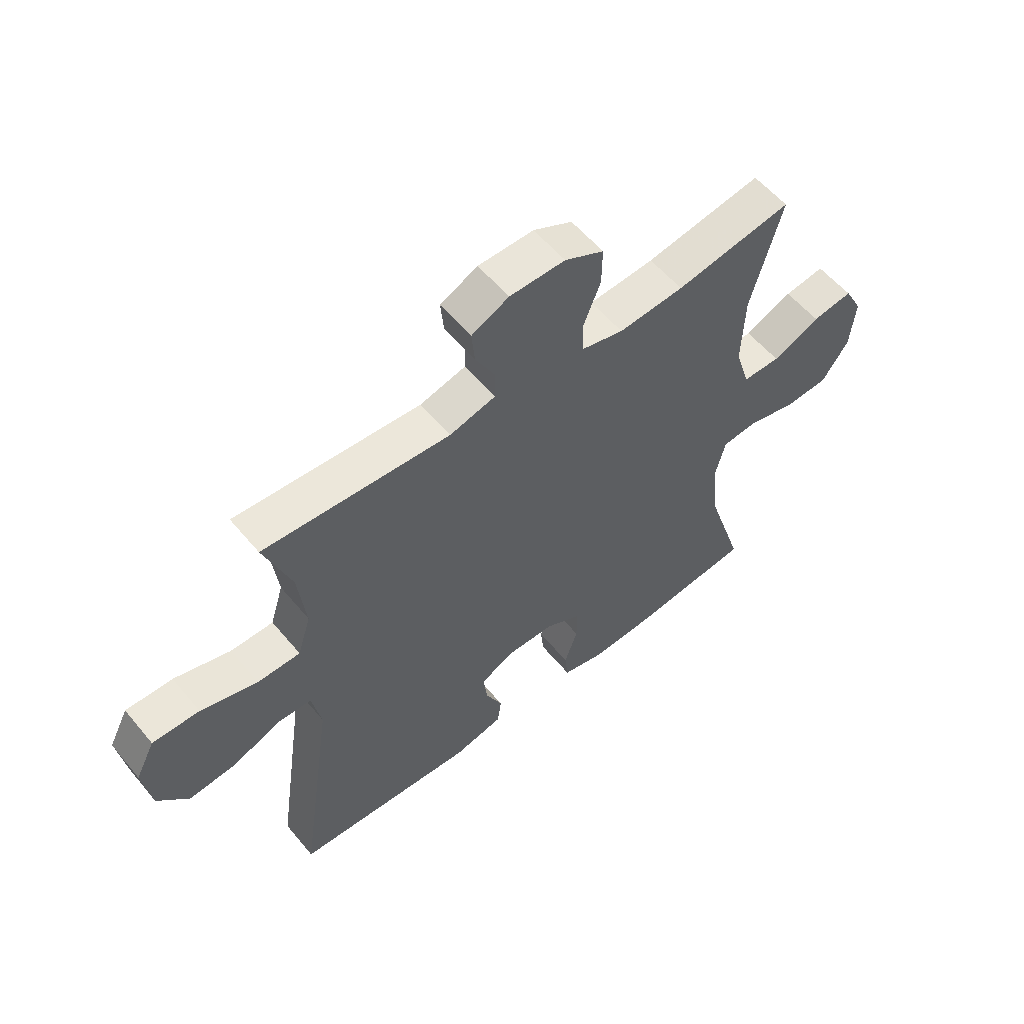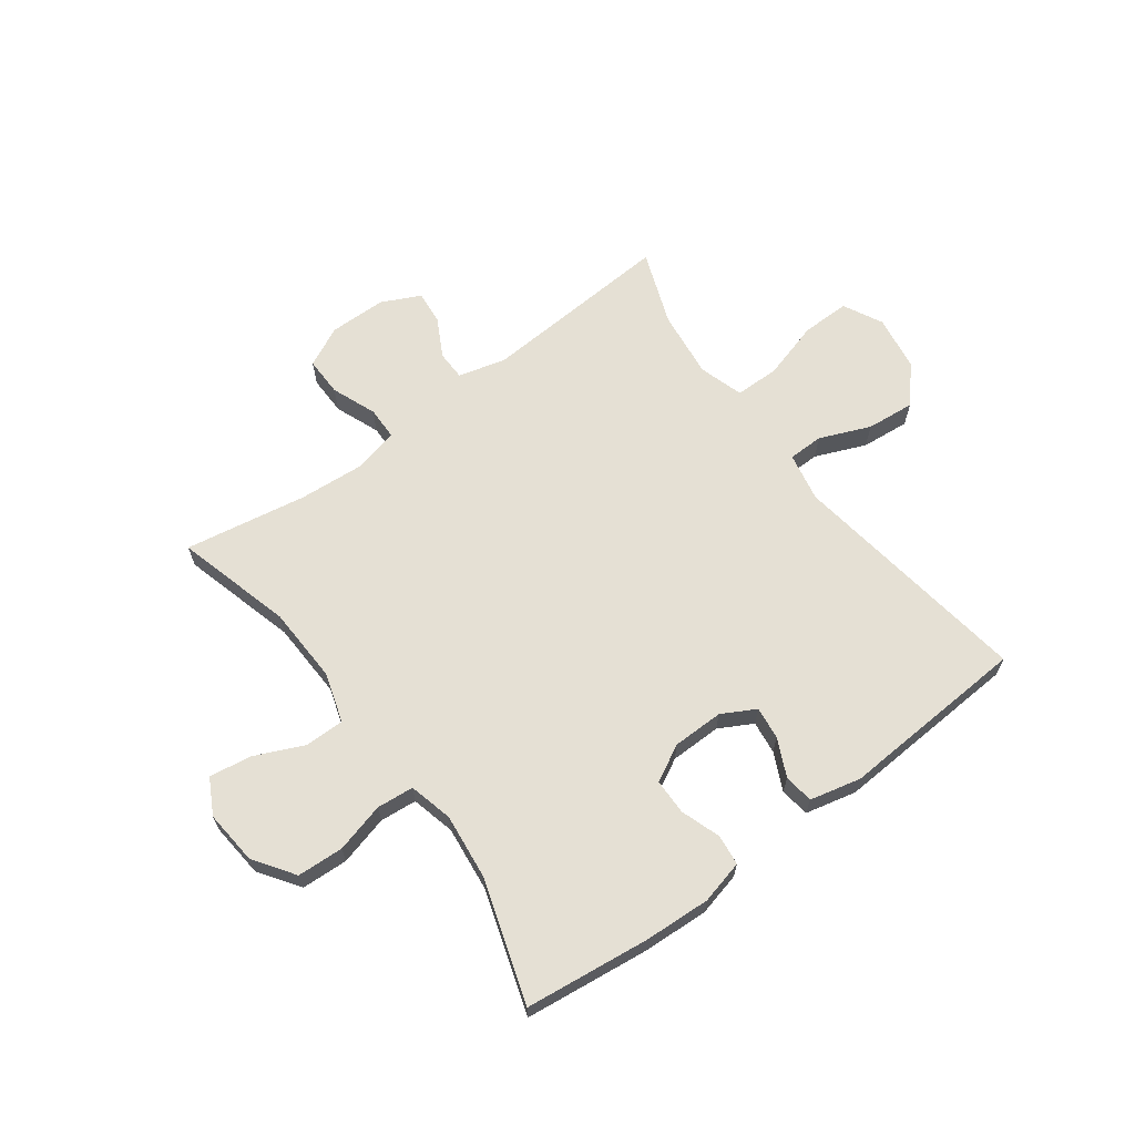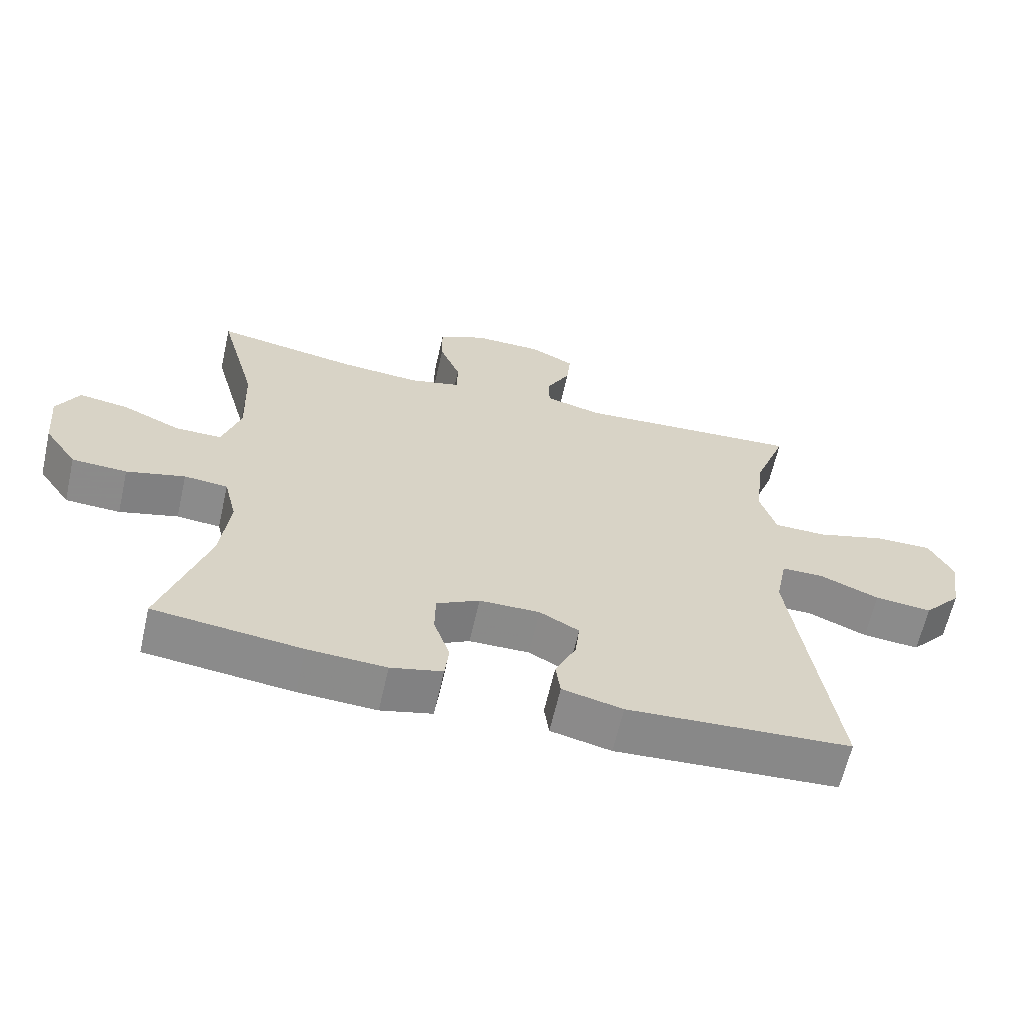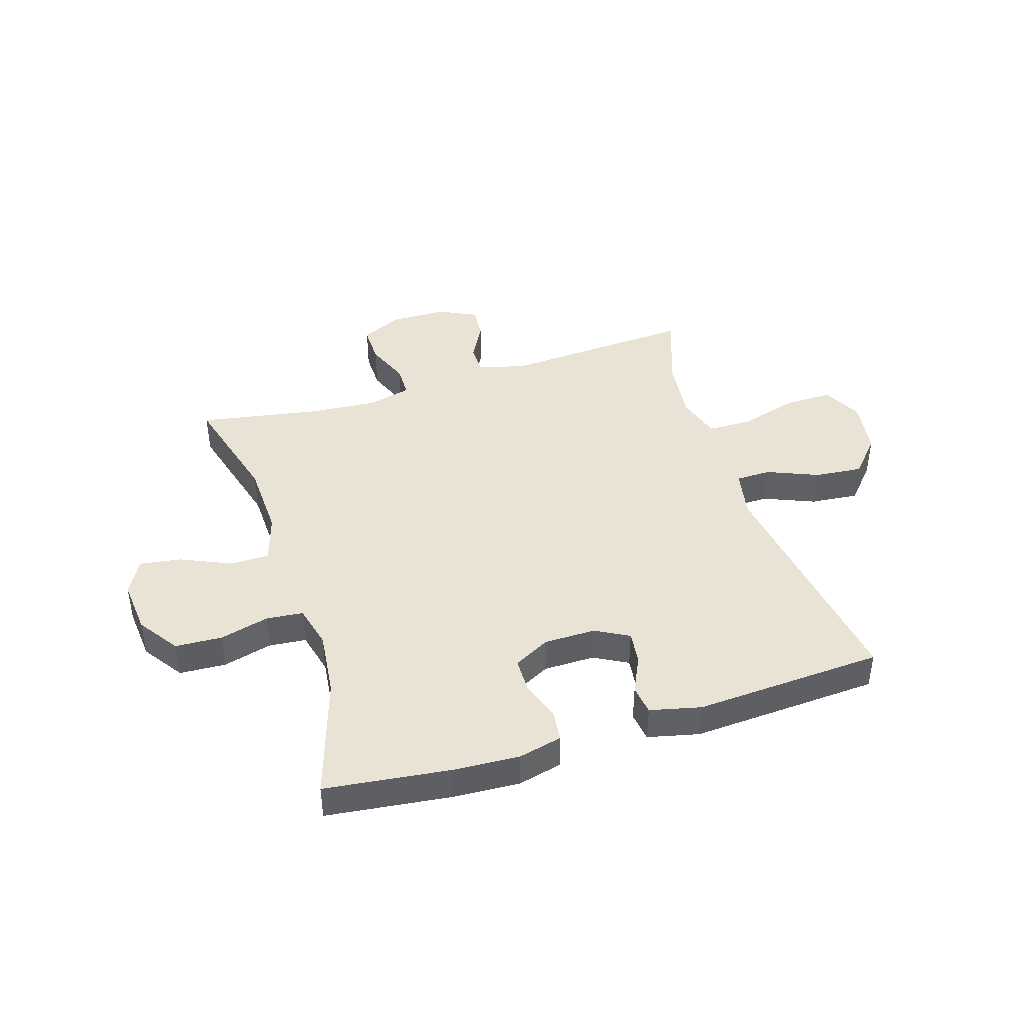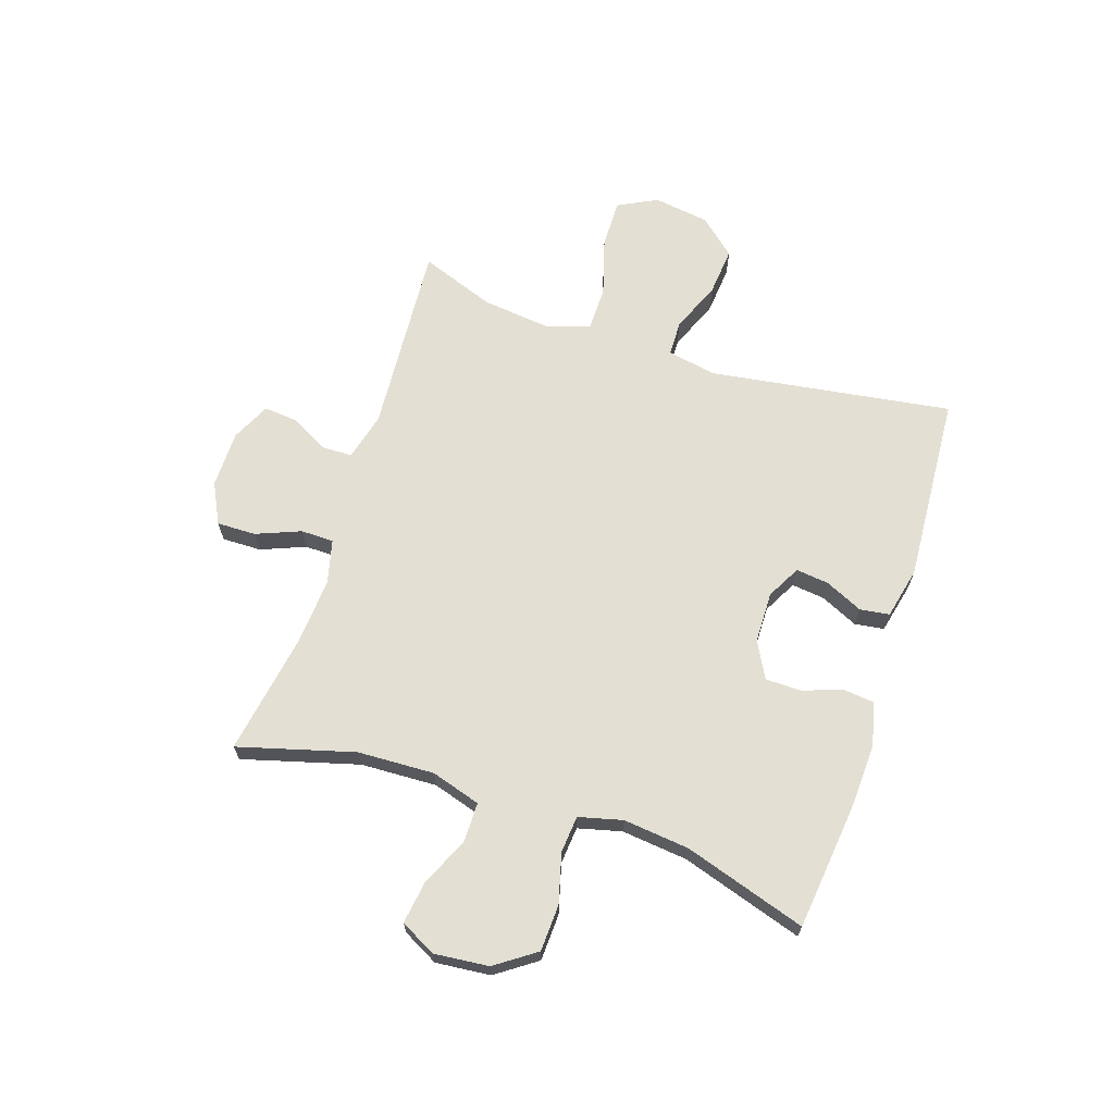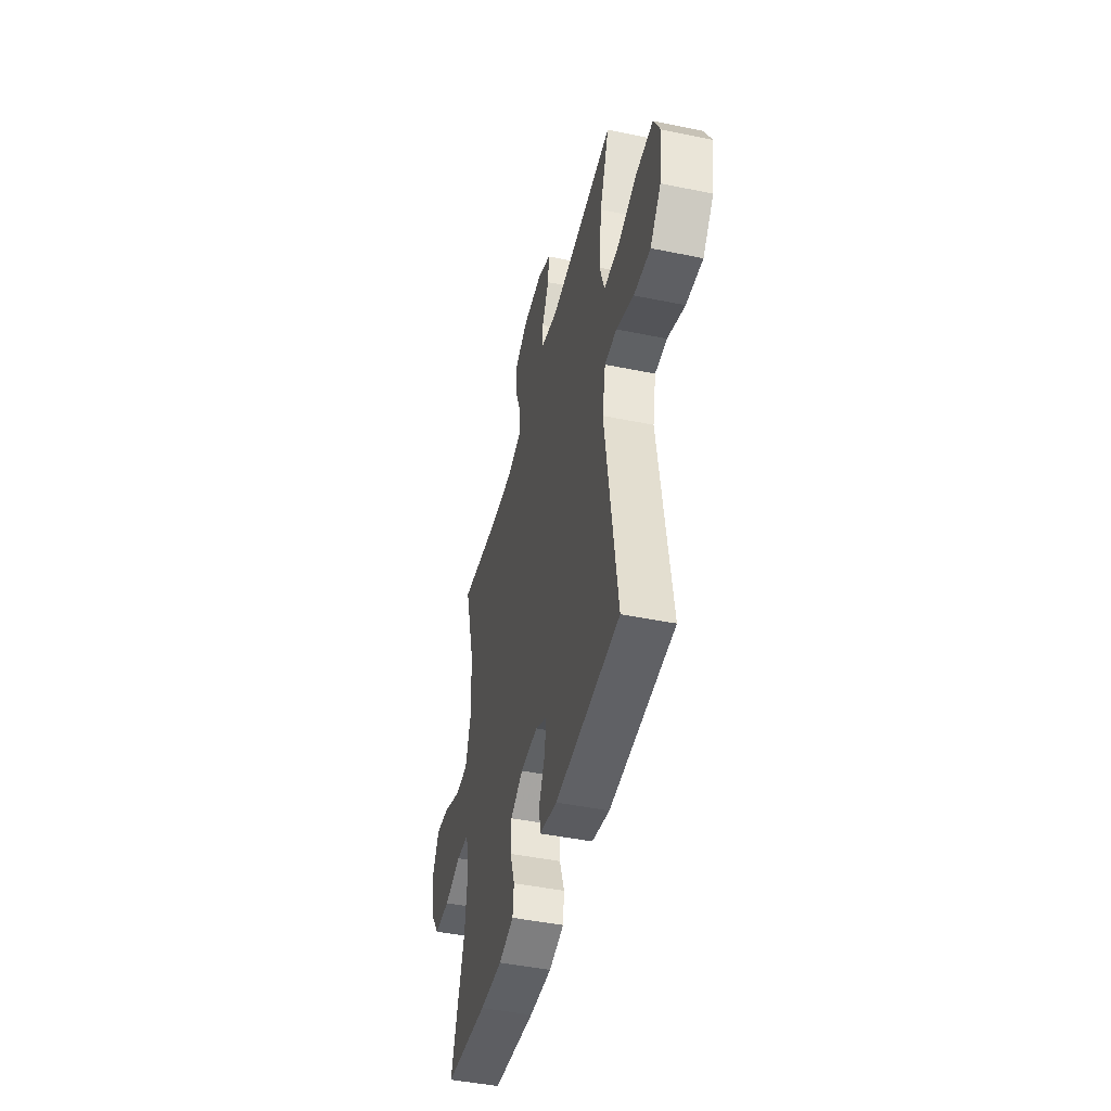
<metadata>
{"format":"obj","ext":"obj","renderer":"f3d","projection":"perspective","resolution":1024,"background":"white","views":[{"elev":57.0,"azim":-39.2,"up":"+Z"},{"elev":65.3,"azim":143.5,"up":"+Y"},{"elev":-63.4,"azim":167.2,"up":"+Z"},{"elev":42.3,"azim":162.6,"up":"+Y"},{"elev":67.0,"azim":108.0,"up":"+Y"},{"elev":-45.7,"azim":-103.3,"up":"+Z"}]}
</metadata>
<code>
v -0.5 0.07 -0.5
v -0.438 0.07 -0.072
v -0.455 0.07 0.014
v -0.517 0.07 0.015
v -0.606 0.07 -0.022
v -0.691 0.07 -0.03
v -0.747 0.07 0.034
v -0.762 0.07 0.132
v -0.727 0.07 0.201
v -0.642 0.07 0.2
v -0.539 0.07 0.17
v -0.461 0.07 0.171
v -0.437 0.07 0.249
v -0.451 0.07 0.368
v -0.5 0.07 0.5
v -0.161 0.07 0.478
v -0.077 0.07 0.5
v -0.076 0.07 0.552
v -0.112 0.07 0.619
v -0.118 0.07 0.679
v -0.05 0.07 0.712
v 0.051 0.07 0.713
v 0.122 0.07 0.678
v 0.121 0.07 0.609
v 0.09 0.07 0.531
v 0.091 0.07 0.473
v 0.168 0.07 0.454
v 0.287 0.07 0.463
v 0.5 0.07 0.5
v 0.444 0.07 0.296
v 0.439 0.07 0.161
v 0.466 0.07 0.074
v 0.535 0.07 0.074
v 0.622 0.07 0.113
v 0.696 0.07 0.124
v 0.729 0.07 0.062
v 0.72 0.07 -0.034
v 0.671 0.07 -0.105
v 0.589 0.07 -0.109
v 0.502 0.07 -0.086
v 0.437 0.07 -0.092
v 0.418 0.07 -0.169
v 0.431 0.07 -0.285
v 0.5 0.07 -0.5
v 0.28 0.07 -0.526
v 0.164 0.07 -0.532
v 0.087 0.07 -0.513
v 0.081 0.07 -0.459
v 0.105 0.07 -0.389
v 0.104 0.07 -0.326
v 0.04 0.07 -0.292
v -0.05 0.07 -0.291
v -0.109 0.07 -0.323
v -0.102 0.07 -0.381
v -0.071 0.07 -0.447
v -0.078 0.07 -0.499
v -0.168 0.07 -0.52
v -0.5 0 -0.5
v -0.438 0 -0.072
v -0.455 0 0.014
v -0.517 0 0.015
v -0.606 0 -0.022
v -0.691 0 -0.03
v -0.747 0 0.034
v -0.762 0 0.132
v -0.727 0 0.201
v -0.642 0 0.2
v -0.539 0 0.17
v -0.461 0 0.171
v -0.437 0 0.249
v -0.451 0 0.368
v -0.5 0 0.5
v -0.161 0 0.478
v -0.077 0 0.5
v -0.076 0 0.552
v -0.112 0 0.619
v -0.118 0 0.679
v -0.05 0 0.712
v 0.051 0 0.713
v 0.122 0 0.678
v 0.121 0 0.609
v 0.09 0 0.531
v 0.091 0 0.473
v 0.168 0 0.454
v 0.287 0 0.463
v 0.5 0 0.5
v 0.444 0 0.296
v 0.439 0 0.161
v 0.466 0 0.074
v 0.535 0 0.074
v 0.622 0 0.113
v 0.696 0 0.124
v 0.729 0 0.062
v 0.72 0 -0.034
v 0.671 0 -0.105
v 0.589 0 -0.109
v 0.502 0 -0.086
v 0.437 0 -0.092
v 0.418 0 -0.169
v 0.431 0 -0.285
v 0.5 0 -0.5
v 0.28 0 -0.526
v 0.164 0 -0.532
v 0.087 0 -0.513
v 0.081 0 -0.459
v 0.105 0 -0.389
v 0.104 0 -0.326
v 0.04 0 -0.292
v -0.05 0 -0.291
v -0.109 0 -0.323
v -0.102 0 -0.381
v -0.071 0 -0.447
v -0.078 0 -0.499
v -0.168 0 -0.52
f 54 55 56 57
f 53 54 57 1
f 52 53 1 2
f 51 52 2 3
f 50 51 3
f 46 47 48 49
f 46 49 50
f 43 44 45 46
f 42 43 46 50
f 41 42 50 3
f 37 38 39 40
f 37 40 41 3
f 33 34 35 36
f 32 33 36 37
f 28 29 30
f 27 28 30 31
f 26 27 31 32
f 22 23 24 25
f 22 25 26
f 21 22 26
f 18 19 20 21
f 17 18 21 26
f 16 17 26 32
f 14 15 16 32
f 8 9 10 11
f 8 11 12
f 7 8 12
f 4 5 6 7
f 3 4 7 12
f 37 3 12 13
f 13 14 32 37
f 114 113 112 111
f 58 114 111 110
f 59 58 110 109
f 60 59 109 108
f 60 108 107
f 106 105 104 103
f 107 106 103
f 103 102 101 100
f 107 103 100 99
f 60 107 99 98
f 97 96 95 94
f 60 98 97 94
f 93 92 91 90
f 94 93 90 89
f 87 86 85
f 88 87 85 84
f 89 88 84 83
f 82 81 80 79
f 83 82 79
f 83 79 78
f 78 77 76 75
f 83 78 75 74
f 89 83 74 73
f 89 73 72 71
f 68 67 66 65
f 69 68 65
f 69 65 64
f 64 63 62 61
f 69 64 61 60
f 70 69 60 94
f 94 89 71 70
f 1 58 59 2
f 2 59 60 3
f 3 60 61 4
f 4 61 62 5
f 5 62 63 6
f 6 63 64 7
f 7 64 65 8
f 8 65 66 9
f 9 66 67 10
f 10 67 68 11
f 11 68 69 12
f 12 69 70 13
f 13 70 71 14
f 14 71 72 15
f 15 72 73 16
f 16 73 74 17
f 17 74 75 18
f 18 75 76 19
f 19 76 77 20
f 20 77 78 21
f 21 78 79 22
f 22 79 80 23
f 23 80 81 24
f 24 81 82 25
f 25 82 83 26
f 26 83 84 27
f 27 84 85 28
f 28 85 86 29
f 29 86 87 30
f 30 87 88 31
f 31 88 89 32
f 32 89 90 33
f 33 90 91 34
f 34 91 92 35
f 35 92 93 36
f 36 93 94 37
f 37 94 95 38
f 38 95 96 39
f 39 96 97 40
f 40 97 98 41
f 41 98 99 42
f 42 99 100 43
f 43 100 101 44
f 44 101 102 45
f 45 102 103 46
f 46 103 104 47
f 47 104 105 48
f 48 105 106 49
f 49 106 107 50
f 50 107 108 51
f 51 108 109 52
f 52 109 110 53
f 53 110 111 54
f 54 111 112 55
f 55 112 113 56
f 56 113 114 57
f 57 114 58 1

</code>
